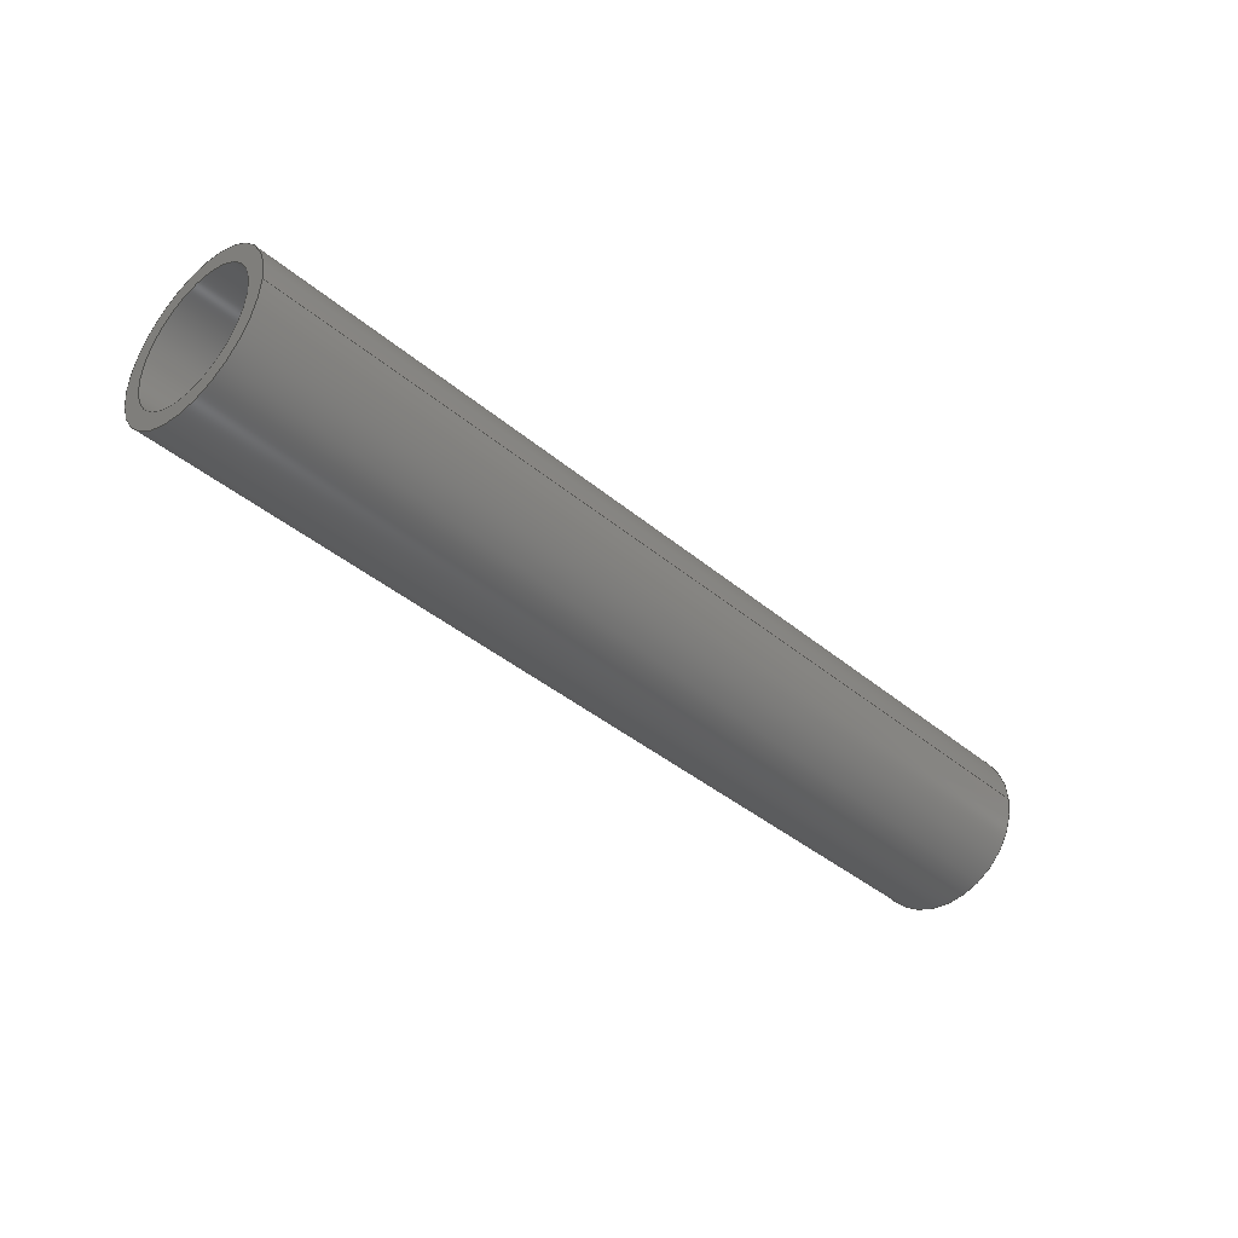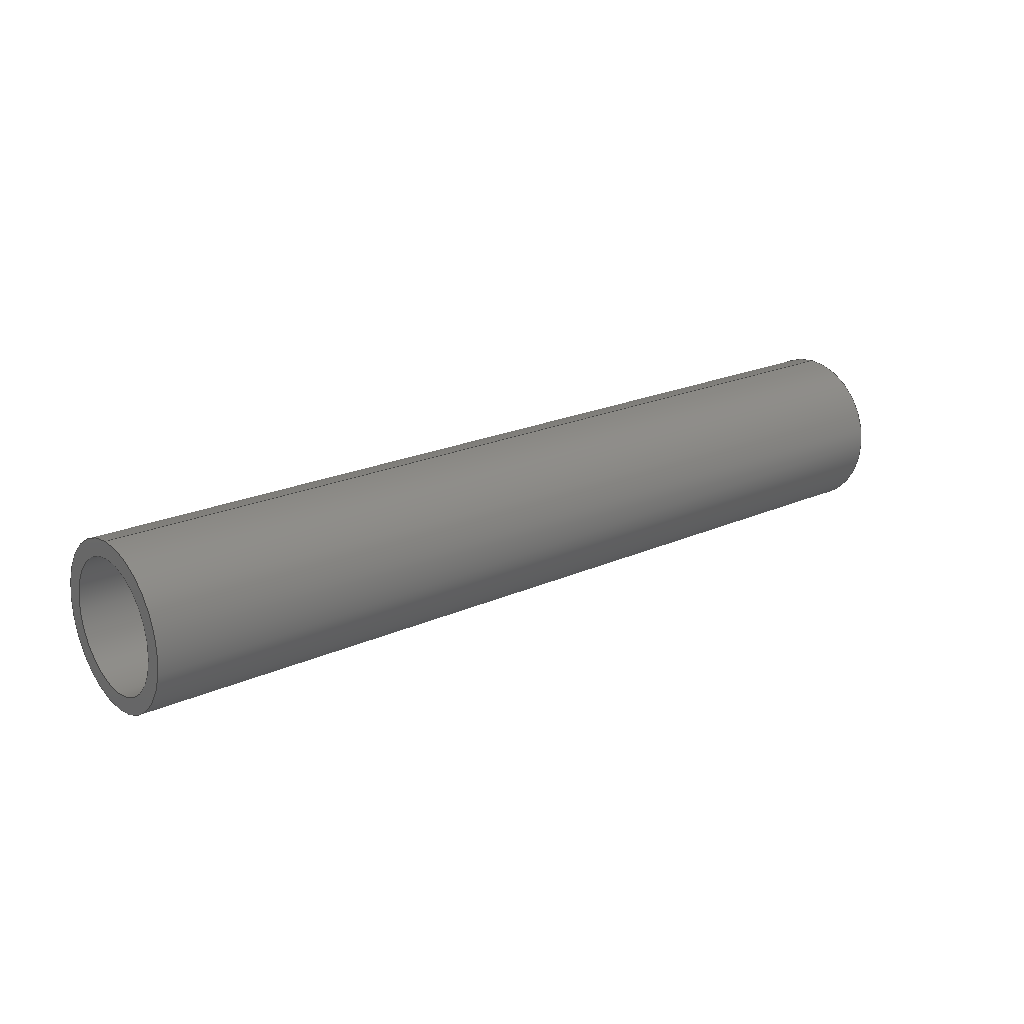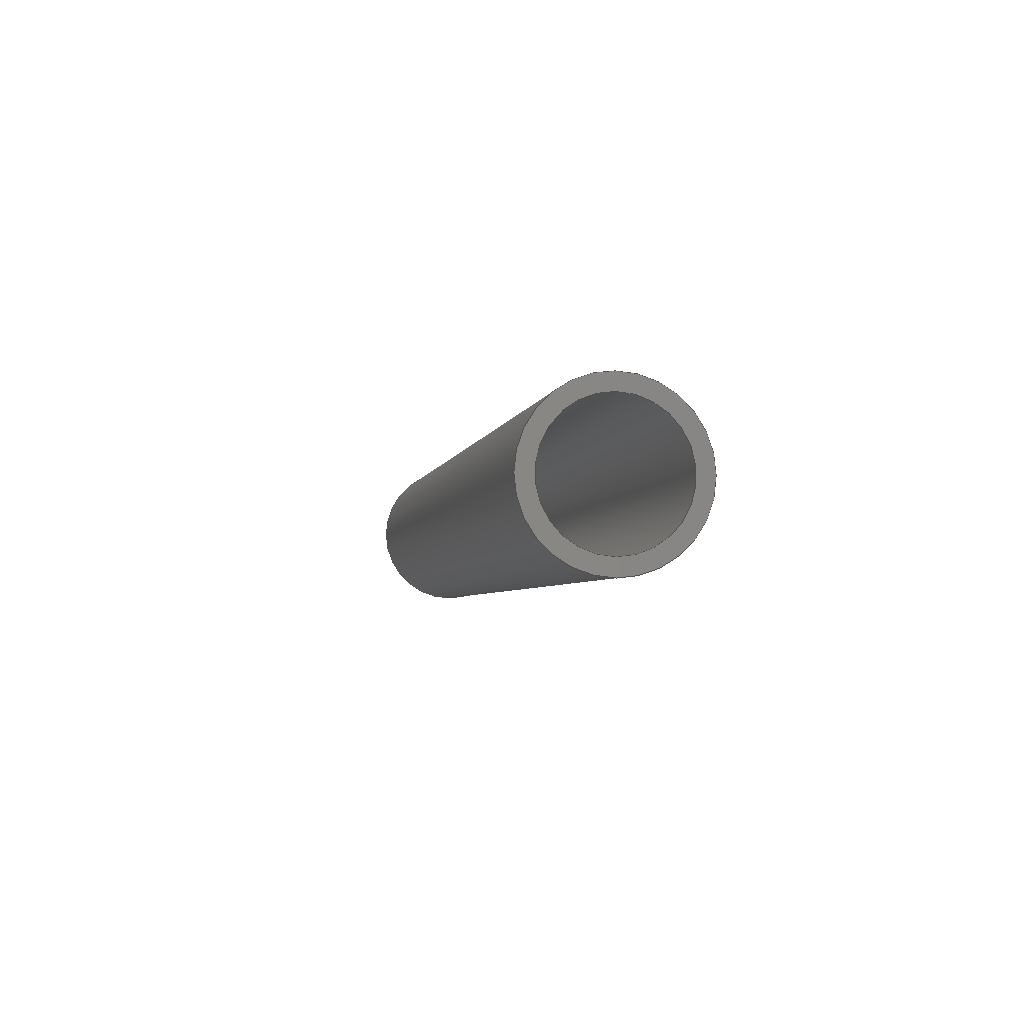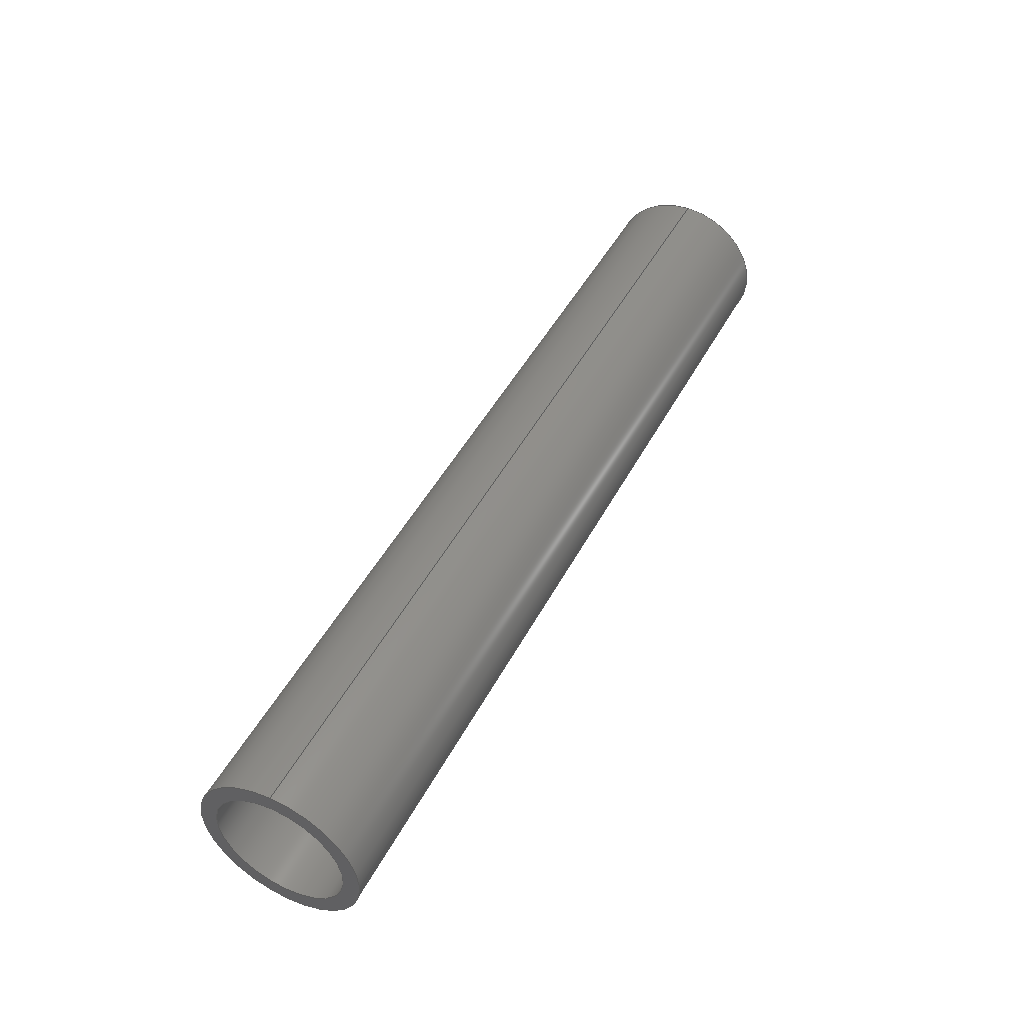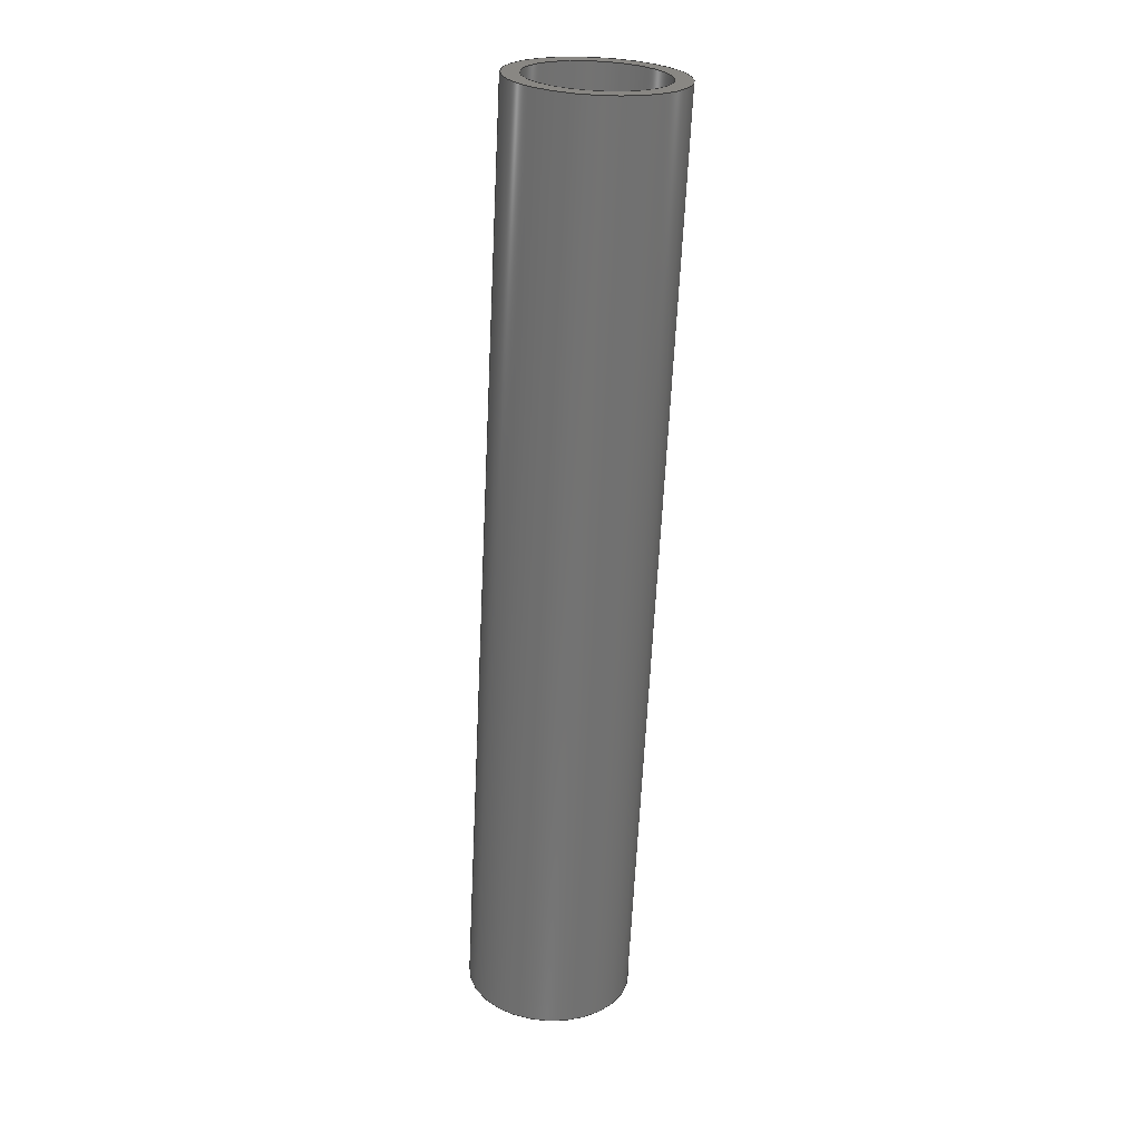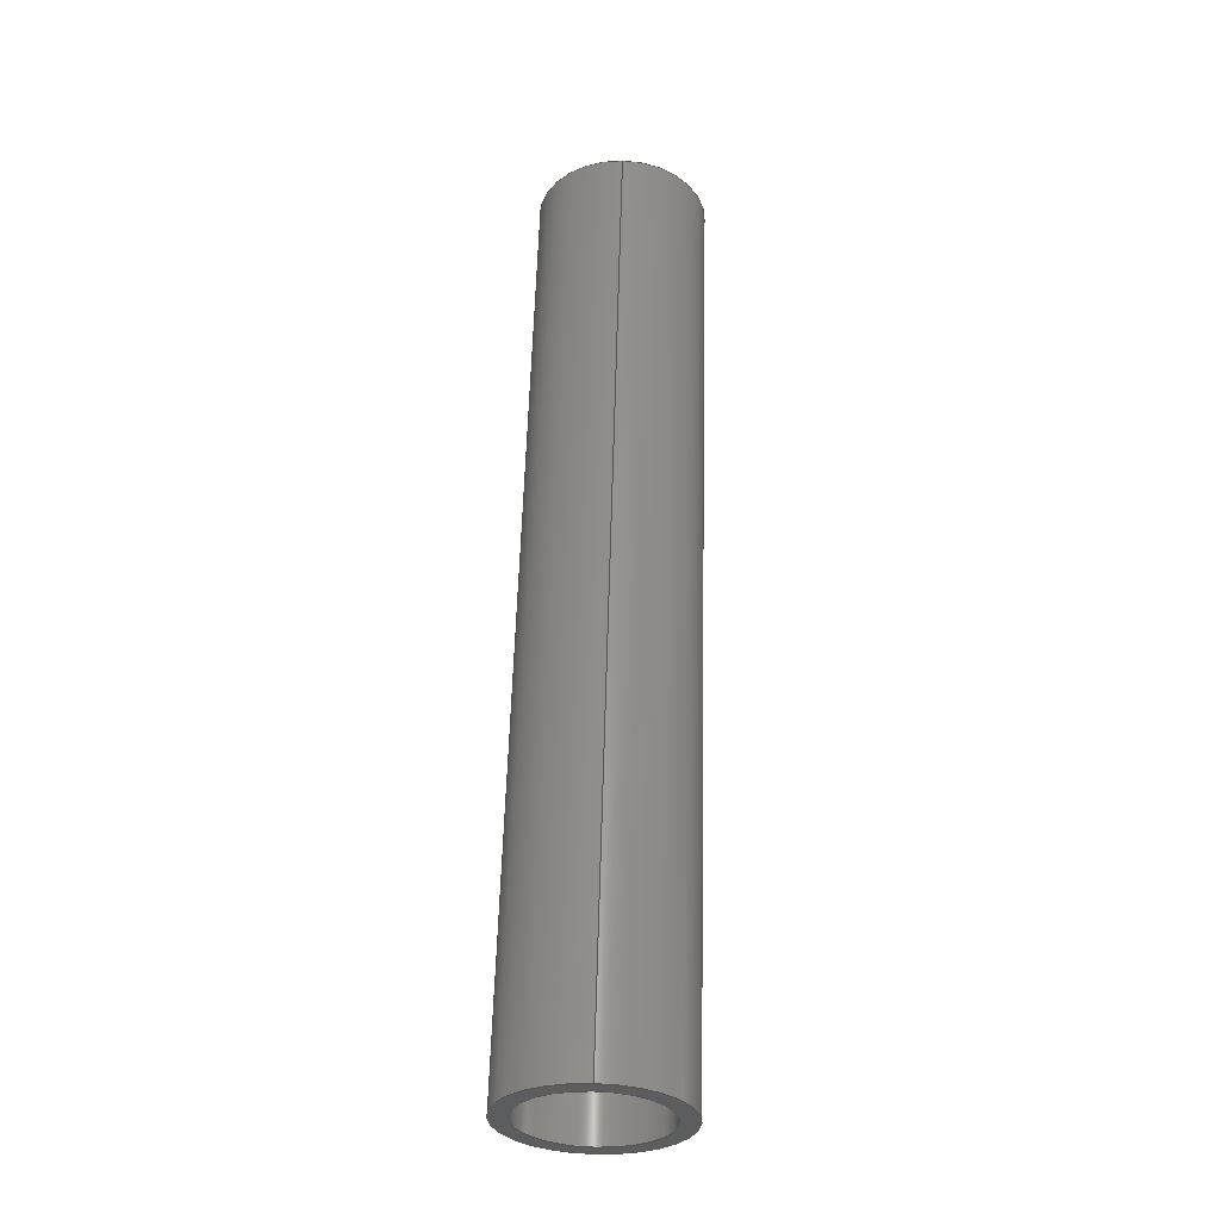
<metadata>
{"format":"step","ext":"step","renderer":"f3d","projection":"perspective","resolution":1024,"background":"white","views":[{"elev":-39.3,"azim":133.7,"up":"+Z"},{"elev":20.7,"azim":140.8,"up":"+Y"},{"elev":-3.8,"azim":79.7,"up":"+Y"},{"elev":47.0,"azim":-63.3,"up":"+Y"},{"elev":-65.0,"azim":-92.8,"up":"+Z"},{"elev":57.8,"azim":-88.5,"up":"+Y"}]}
</metadata>
<code>
ISO-10303-21;
DATA;
#1=PROPERTY_DEFINITION_REPRESENTATION(#5,#3);
#2=PROPERTY_DEFINITION_REPRESENTATION(#6,#4);
#3=REPRESENTATION('',(#7),#108);
#4=REPRESENTATION('',(#8),#108);
#5=PROPERTY_DEFINITION('pmi validation property','',#113);
#6=PROPERTY_DEFINITION('pmi validation property','',#113);
#7=VALUE_REPRESENTATION_ITEM('number of annotations',COUNT_MEASURE(0));
#8=VALUE_REPRESENTATION_ITEM('number of views',COUNT_MEASURE(0));
#9=SHAPE_REPRESENTATION_RELATIONSHIP('','',#66,#10);
#10=ADVANCED_BREP_SHAPE_REPRESENTATION('',(#64),#108);
#11=CYLINDRICAL_SURFACE('',#74,0.007938);
#12=CYLINDRICAL_SURFACE('',#75,0.00635);
#13=ORIENTED_EDGE('',*,*,#21,.F.);
#14=ORIENTED_EDGE('',*,*,#22,.T.);
#15=ORIENTED_EDGE('',*,*,#23,.F.);
#16=ORIENTED_EDGE('',*,*,#24,.T.);
#17=ORIENTED_EDGE('',*,*,#22,.F.);
#18=ORIENTED_EDGE('',*,*,#24,.F.);
#19=ORIENTED_EDGE('',*,*,#21,.T.);
#20=ORIENTED_EDGE('',*,*,#23,.T.);
#21=EDGE_CURVE('',#25,#25,#29,.T.);
#22=EDGE_CURVE('',#26,#26,#30,.T.);
#23=EDGE_CURVE('',#27,#27,#31,.T.);
#24=EDGE_CURVE('',#28,#28,#32,.T.);
#25=VERTEX_POINT('',#97);
#26=VERTEX_POINT('',#99);
#27=VERTEX_POINT('',#102);
#28=VERTEX_POINT('',#104);
#29=CIRCLE('',#69,0.00635);
#30=CIRCLE('',#70,0.007938);
#31=CIRCLE('',#72,0.00635);
#32=CIRCLE('',#73,0.007938);
#33=EDGE_LOOP('',(#13));
#34=EDGE_LOOP('',(#14));
#35=EDGE_LOOP('',(#15));
#36=EDGE_LOOP('',(#16));
#37=EDGE_LOOP('',(#17));
#38=EDGE_LOOP('',(#18));
#39=EDGE_LOOP('',(#19));
#40=EDGE_LOOP('',(#20));
#41=FACE_BOUND('',#33,.T.);
#42=FACE_BOUND('',#34,.T.);
#43=FACE_BOUND('',#35,.T.);
#44=FACE_BOUND('',#36,.T.);
#45=FACE_BOUND('',#37,.T.);
#46=FACE_BOUND('',#38,.T.);
#47=FACE_BOUND('',#39,.T.);
#48=FACE_BOUND('',#40,.T.);
#49=PLANE('',#68);
#50=PLANE('',#71);
#51=ADVANCED_FACE('',(#41,#42),#49,.F.);
#52=ADVANCED_FACE('',(#43,#44),#50,.F.);
#53=ADVANCED_FACE('',(#45,#46),#11,.T.);
#54=ADVANCED_FACE('',(#47,#48),#12,.F.);
#55=CLOSED_SHELL('',(#51,#52,#53,#54));
#56=STYLED_ITEM('',(#57),#64);
#57=PRESENTATION_STYLE_ASSIGNMENT((#58));
#58=SURFACE_STYLE_USAGE(.BOTH.,#59);
#59=SURFACE_SIDE_STYLE('',(#60));
#60=SURFACE_STYLE_FILL_AREA(#61);
#61=FILL_AREA_STYLE('',(#62));
#62=FILL_AREA_STYLE_COLOUR('',#63);
#63=COLOUR_RGB('',0.1176,0.1176,0.1176);
#64=MANIFOLD_SOLID_BREP('Part 455',#55);
#65=SHAPE_DEFINITION_REPRESENTATION(#113,#66);
#66=SHAPE_REPRESENTATION('Part 455',(#67),#108);
#67=AXIS2_PLACEMENT_3D('',#94,#76,#77);
#68=AXIS2_PLACEMENT_3D('',#95,#78,#79);
#69=AXIS2_PLACEMENT_3D('',#96,#80,#81);
#70=AXIS2_PLACEMENT_3D('',#98,#82,#83);
#71=AXIS2_PLACEMENT_3D('',#100,#84,#85);
#72=AXIS2_PLACEMENT_3D('',#101,#86,#87);
#73=AXIS2_PLACEMENT_3D('',#103,#88,#89);
#74=AXIS2_PLACEMENT_3D('',#105,#90,#91);
#75=AXIS2_PLACEMENT_3D('',#106,#92,#93);
#76=DIRECTION('',(0,0,1));
#77=DIRECTION('',(1,0,0));
#78=DIRECTION('',(-1,2.262e-51,-4.245e-68));
#79=DIRECTION('',(2.262e-51,1,-1.876e-17));
#80=DIRECTION('',(1,-2.262e-51,4.245e-68));
#81=DIRECTION('',(2.262e-51,1,-1.876e-17));
#82=DIRECTION('',(1,-2.262e-51,4.245e-68));
#83=DIRECTION('',(2.262e-51,1,-1.876e-17));
#84=DIRECTION('',(1,-2.262e-51,4.245e-68));
#85=DIRECTION('',(-2.262e-51,-1,1.876e-17));
#86=DIRECTION('',(-1,2.262e-51,-4.245e-68));
#87=DIRECTION('',(-2.262e-51,-1,1.876e-17));
#88=DIRECTION('',(-1,2.262e-51,-4.245e-68));
#89=DIRECTION('',(-2.262e-51,-1,1.876e-17));
#90=DIRECTION('',(-1,2.262e-51,-4.245e-68));
#91=DIRECTION('',(2.262e-51,1,-1.876e-17));
#92=DIRECTION('',(-1,2.262e-51,-4.245e-68));
#93=DIRECTION('',(2.262e-51,1,-1.876e-17));
#94=CARTESIAN_POINT('',(0,0,0));
#95=CARTESIAN_POINT('',(-0.3393,-0.1768,0.097));
#96=CARTESIAN_POINT('',(-0.3393,-0.7188,0.0462));
#97=CARTESIAN_POINT('',(-0.3393,-0.7124,0.0462));
#98=CARTESIAN_POINT('',(-0.3393,-0.7188,0.0462));
#99=CARTESIAN_POINT('',(-0.3393,-0.7108,0.0462));
#100=CARTESIAN_POINT('',(-0.4282,-0.1768,0.06366));
#101=CARTESIAN_POINT('',(-0.4282,-0.7188,0.0462));
#102=CARTESIAN_POINT('',(-0.4282,-0.7251,0.0462));
#103=CARTESIAN_POINT('',(-0.4282,-0.7188,0.0462));
#104=CARTESIAN_POINT('',(-0.4282,-0.7267,0.0462));
#105=CARTESIAN_POINT('',(-0.3393,-0.7188,0.0462));
#106=CARTESIAN_POINT('',(-0.3393,-0.7188,0.0462));
#107=MECHANICAL_DESIGN_GEOMETRIC_PRESENTATION_REPRESENTATION('',(#56),#108);
#108=(
GEOMETRIC_REPRESENTATION_CONTEXT(3)
GLOBAL_UNCERTAINTY_ASSIGNED_CONTEXT((#109))
GLOBAL_UNIT_ASSIGNED_CONTEXT((#112,#111,#110))
REPRESENTATION_CONTEXT('Part 455','TOP_LEVEL_ASSEMBLY_PART')
);
#109=UNCERTAINTY_MEASURE_WITH_UNIT(LENGTH_MEASURE(5e-06),#112,
'DISTANCE_ACCURACY_VALUE','Maximum Tolerance applied to model');
#110=(
NAMED_UNIT(*)
SI_UNIT($,.STERADIAN.)
SOLID_ANGLE_UNIT()
);
#111=(
NAMED_UNIT(*)
PLANE_ANGLE_UNIT()
SI_UNIT($,.RADIAN.)
);
#112=(
LENGTH_UNIT()
NAMED_UNIT(*)
SI_UNIT($,.METRE.)
);
#113=PRODUCT_DEFINITION_SHAPE('','',#114);
#114=PRODUCT_DEFINITION('','',#116,#115);
#115=PRODUCT_DEFINITION_CONTEXT('',#122,'design');
#116=PRODUCT_DEFINITION_FORMATION_WITH_SPECIFIED_SOURCE('','',#118,
 .NOT_KNOWN.);
#117=PRODUCT_RELATED_PRODUCT_CATEGORY('','',(#118));
#118=PRODUCT('Part 455','Part 455','Part 455',(#120));
#119=PRODUCT_CATEGORY('','');
#120=PRODUCT_CONTEXT('',#122,'mechanical');
#121=APPLICATION_PROTOCOL_DEFINITION('international standard',
'automotive_design',2010,#122);
#122=APPLICATION_CONTEXT(
'core data for automotive mechanical design processes');
ENDSEC;
END-ISO-10303-21;

</code>
